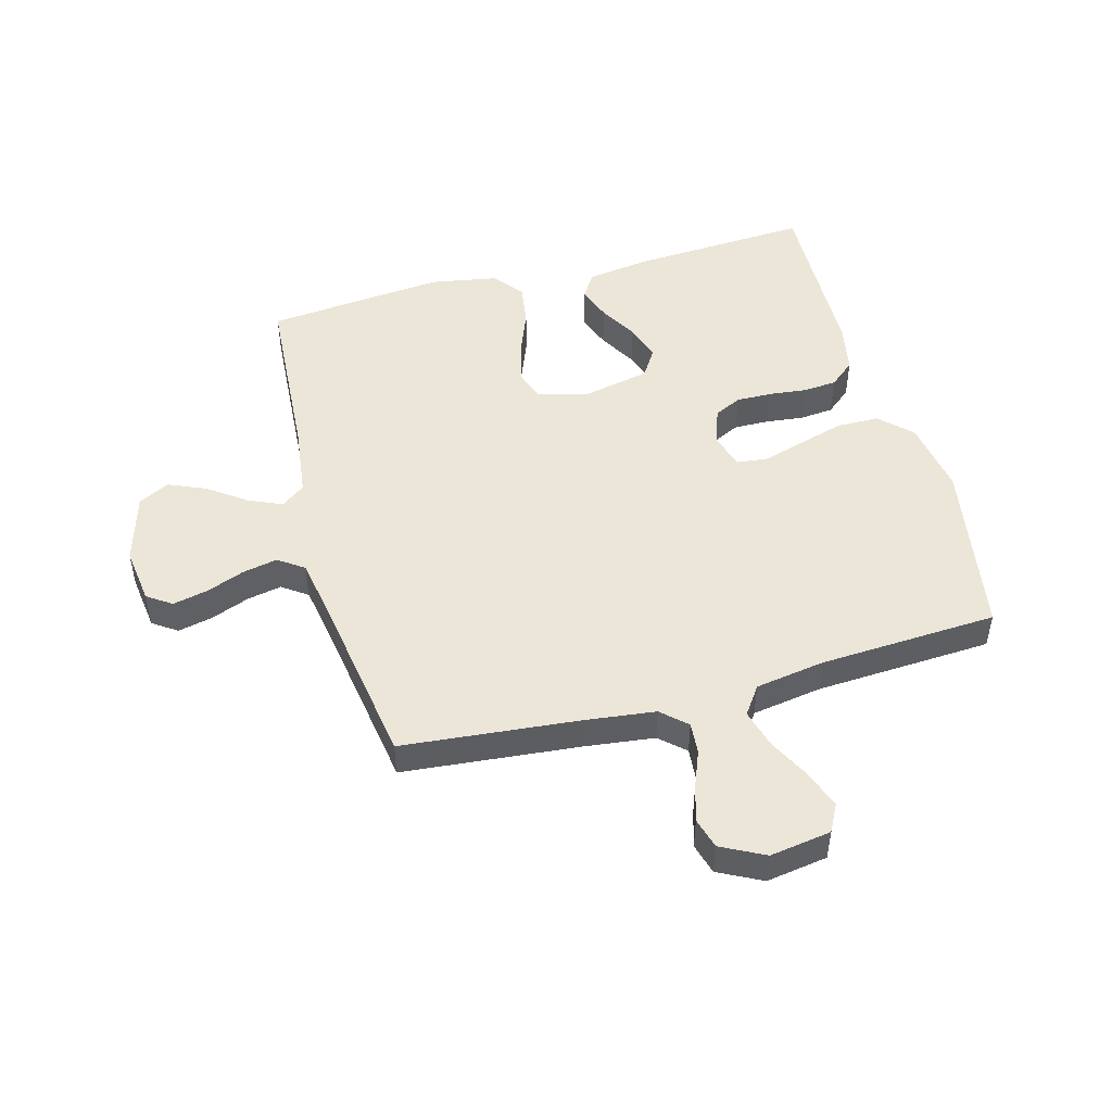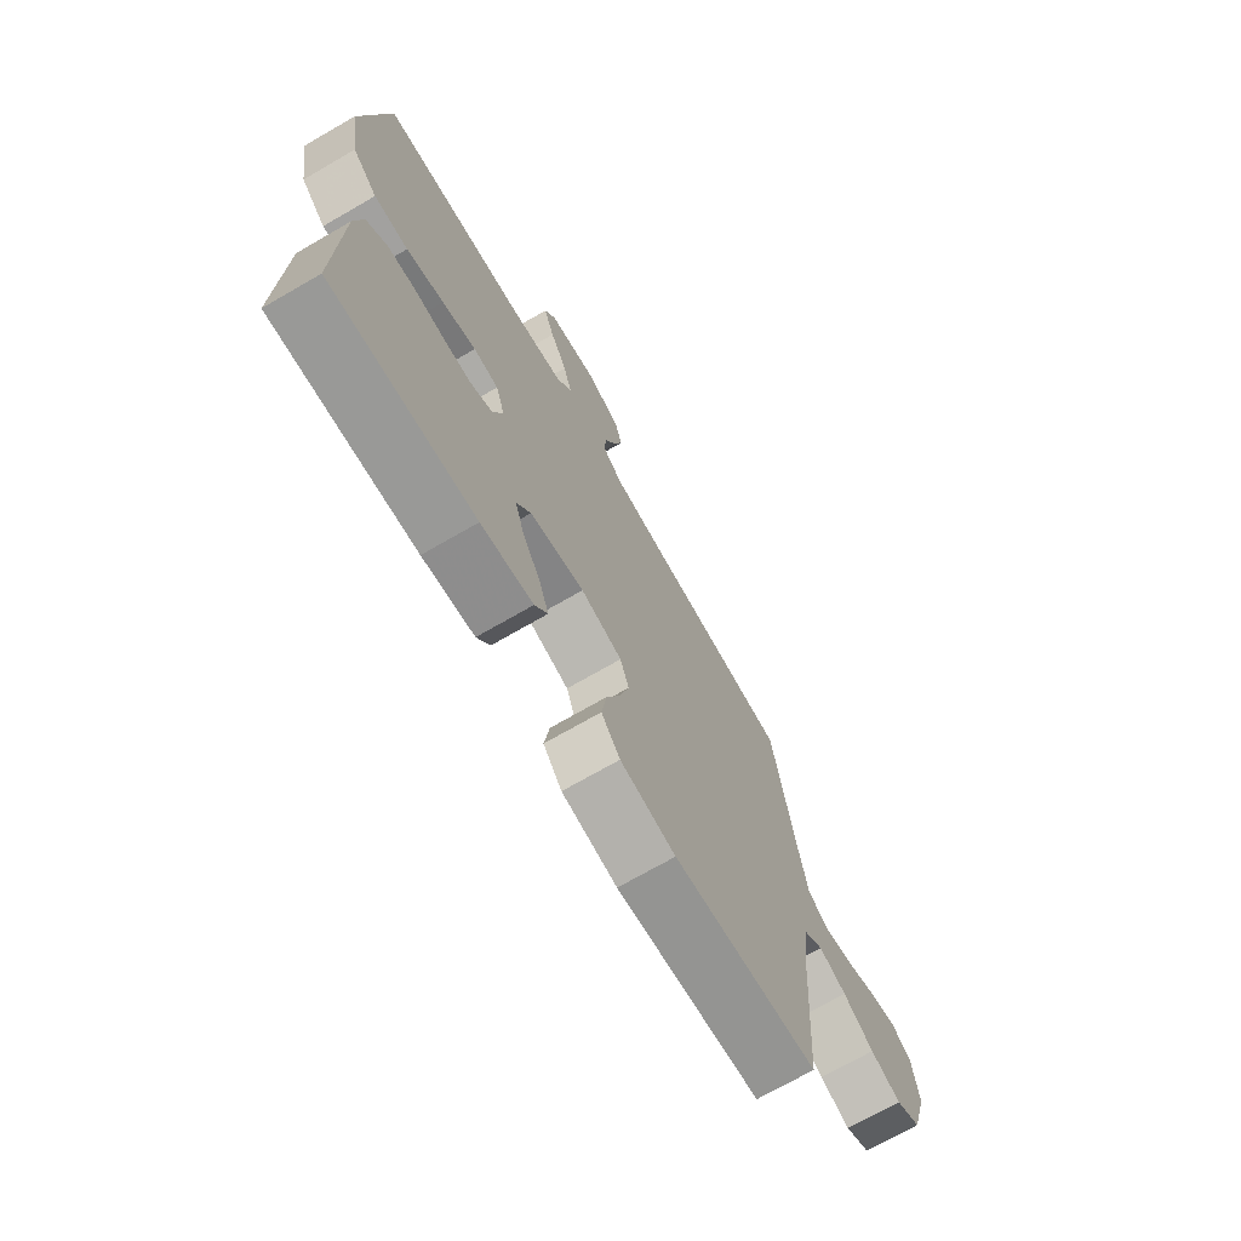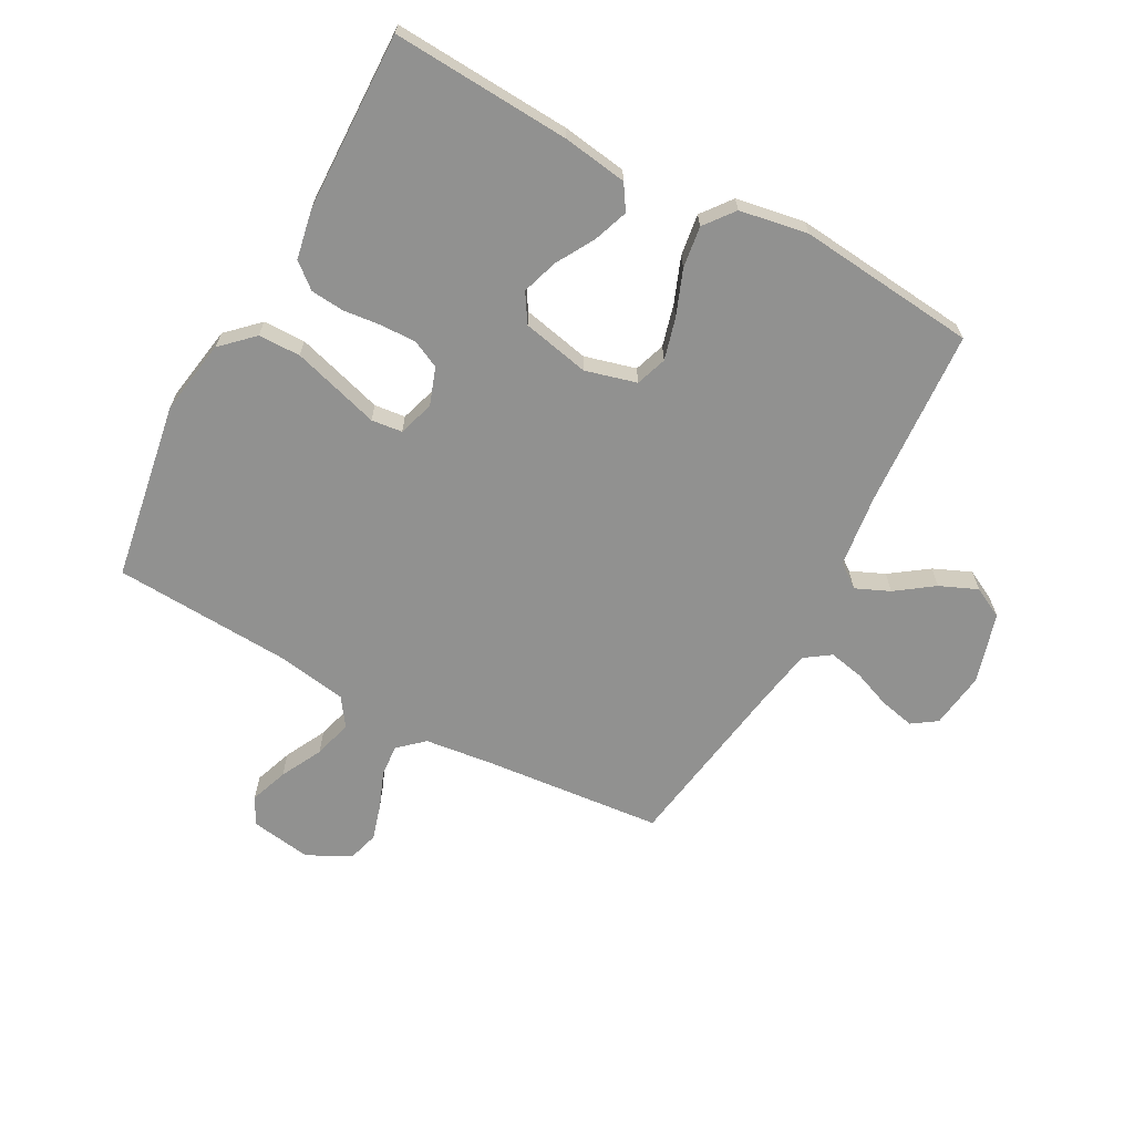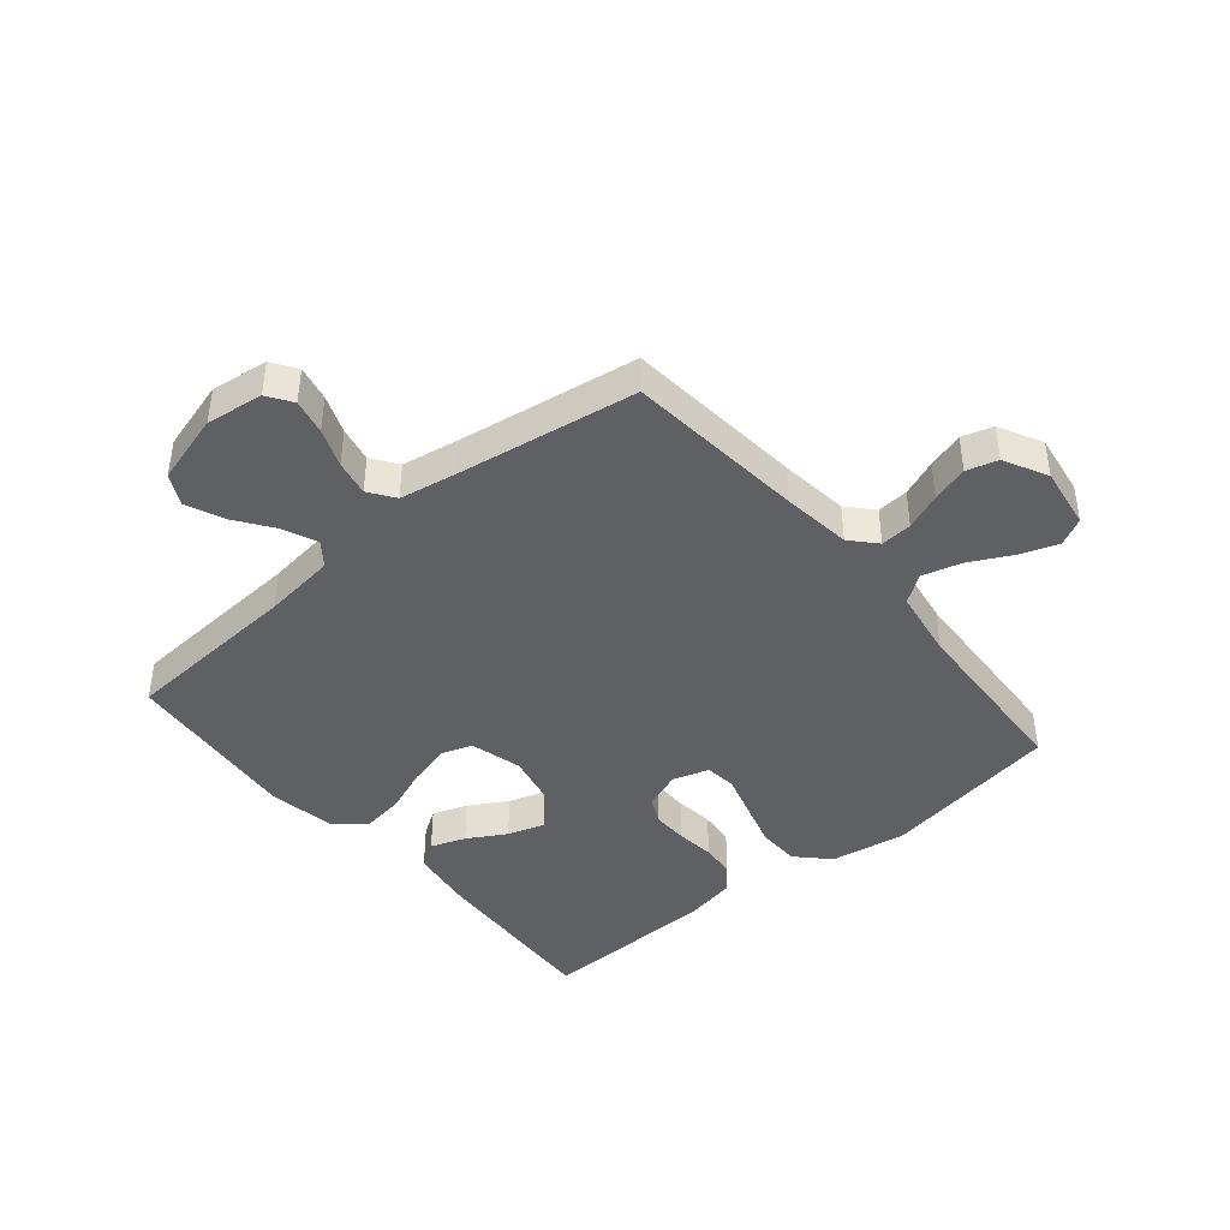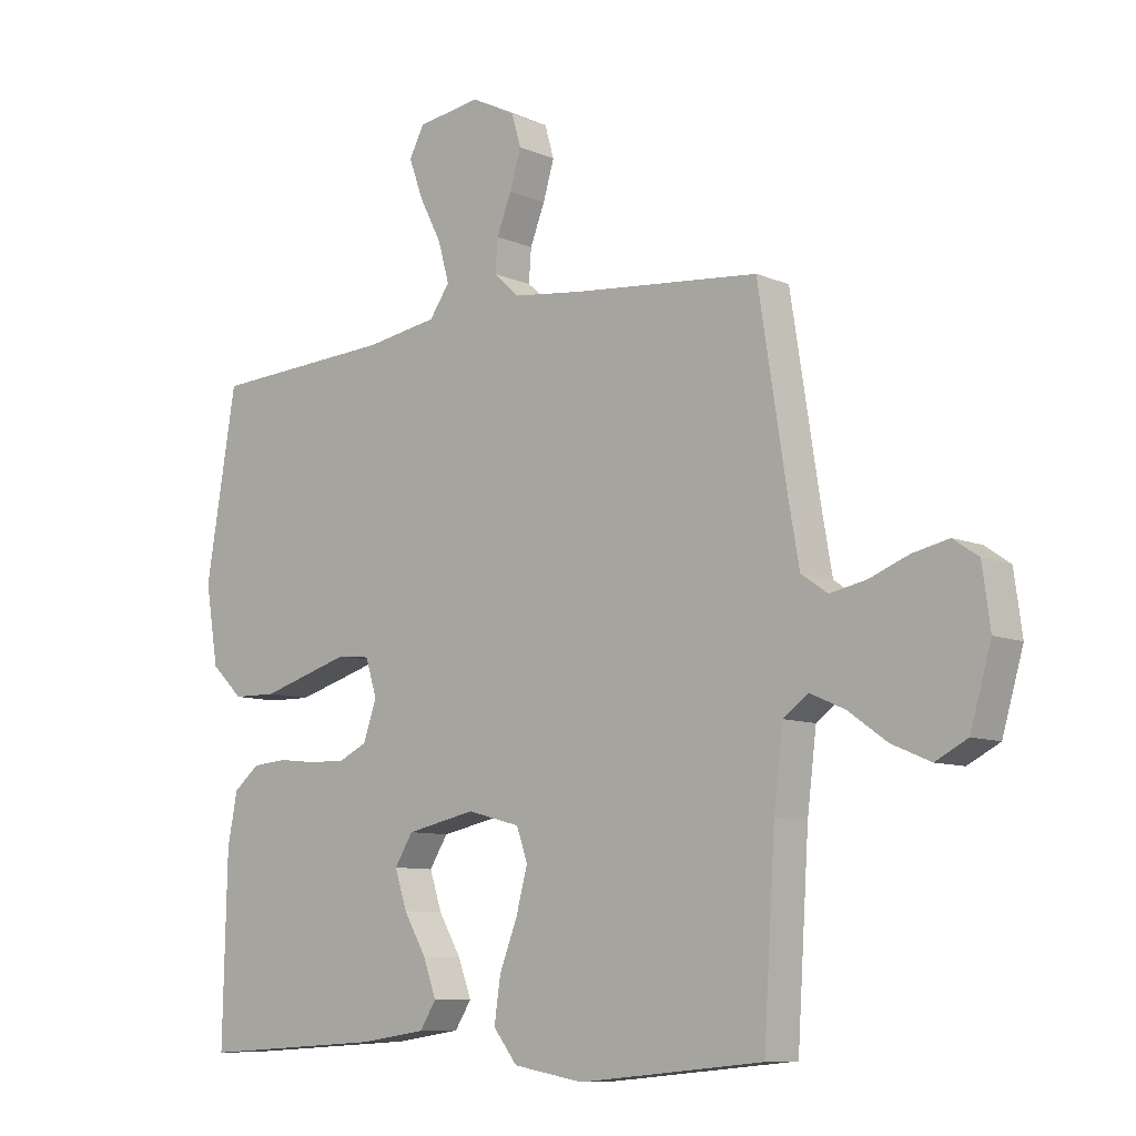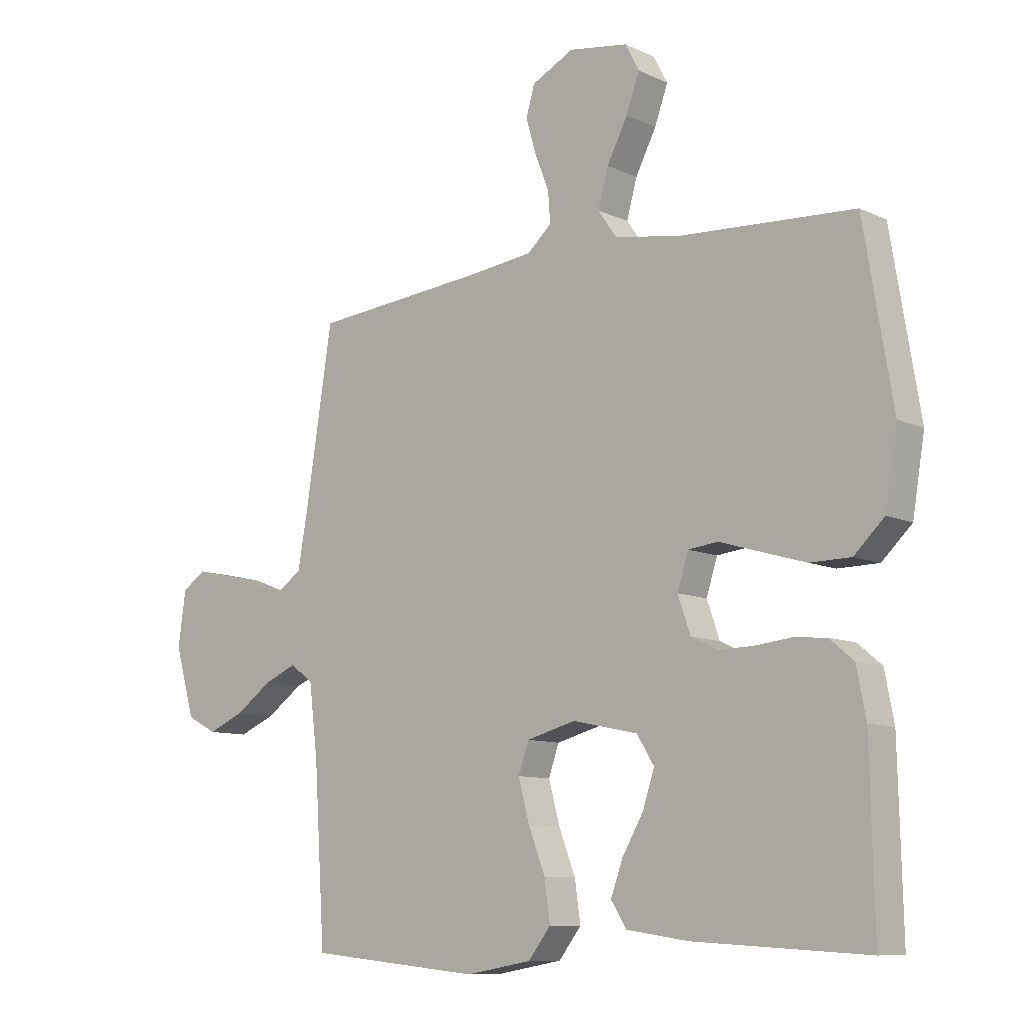
<metadata>
{"format":"obj","ext":"obj","renderer":"f3d","projection":"perspective","resolution":1024,"background":"white","views":[{"elev":49.0,"azim":-15.1,"up":"+Y"},{"elev":-71.6,"azim":120.0,"up":"+Z"},{"elev":-65.9,"azim":151.6,"up":"+Y"},{"elev":-42.7,"azim":-50.0,"up":"+Y"},{"elev":-8.9,"azim":-138.7,"up":"+Z"},{"elev":-9.7,"azim":40.1,"up":"+Z"}]}
</metadata>
<code>
v 0.5 0.07 0.5
v 0.55 0.07 0.2
v 0.529 0.07 0.073
v 0.477 0.07 0.023
v 0.406 0.07 0.022
v 0.328 0.07 0.045
v 0.258 0.07 0.066
v 0.206 0.07 0.06
v 0.187 0.07 0
v 0.209 0.07 -0.063
v 0.255 0.07 -0.085
v 0.314 0.07 -0.084
v 0.378 0.07 -0.077
v 0.435 0.07 -0.082
v 0.477 0.07 -0.117
v 0.493 0.07 -0.2
v 0.5 0.07 -0.5
v 0.2 0.07 -0.482
v 0.092 0.07 -0.466
v 0.065 0.07 -0.424
v 0.086 0.07 -0.366
v 0.123 0.07 -0.302
v 0.143 0.07 -0.241
v 0.113 0.07 -0.193
v 0 0.07 -0.169
v -0.086 0.07 -0.192
v -0.104 0.07 -0.244
v -0.085 0.07 -0.315
v -0.056 0.07 -0.39
v -0.046 0.07 -0.46
v -0.085 0.07 -0.51
v -0.2 0.07 -0.53
v -0.5 0.07 -0.5
v -0.519 0.07 -0.2
v -0.534 0.07 -0.078
v -0.574 0.07 -0.048
v -0.631 0.07 -0.073
v -0.694 0.07 -0.118
v -0.757 0.07 -0.145
v -0.809 0.07 -0.118
v -0.843 0.07 0
v -0.83 0.07 0.095
v -0.789 0.07 0.123
v -0.73 0.07 0.11
v -0.666 0.07 0.085
v -0.607 0.07 0.073
v -0.564 0.07 0.103
v -0.547 0.07 0.2
v -0.5 0.07 0.5
v -0.2 0.07 0.528
v -0.084 0.07 0.542
v -0.042 0.07 0.58
v -0.046 0.07 0.633
v -0.07 0.07 0.694
v -0.088 0.07 0.755
v -0.073 0.07 0.807
v 0 0.07 0.844
v 0.103 0.07 0.828
v 0.127 0.07 0.782
v 0.104 0.07 0.718
v 0.068 0.07 0.648
v 0.05 0.07 0.583
v 0.083 0.07 0.536
v 0.2 0.07 0.517
v 0.5 0 0.5
v 0.55 0 0.2
v 0.529 0 0.073
v 0.477 0 0.023
v 0.406 0 0.022
v 0.328 0 0.045
v 0.258 0 0.066
v 0.206 0 0.06
v 0.187 0 0
v 0.209 0 -0.063
v 0.255 0 -0.085
v 0.314 0 -0.084
v 0.378 0 -0.077
v 0.435 0 -0.082
v 0.477 0 -0.117
v 0.493 0 -0.2
v 0.5 0 -0.5
v 0.2 0 -0.482
v 0.092 0 -0.466
v 0.065 0 -0.424
v 0.086 0 -0.366
v 0.123 0 -0.302
v 0.143 0 -0.241
v 0.113 0 -0.193
v 0 0 -0.169
v -0.086 0 -0.192
v -0.104 0 -0.244
v -0.085 0 -0.315
v -0.056 0 -0.39
v -0.046 0 -0.46
v -0.085 0 -0.51
v -0.2 0 -0.53
v -0.5 0 -0.5
v -0.519 0 -0.2
v -0.534 0 -0.078
v -0.574 0 -0.048
v -0.631 0 -0.073
v -0.694 0 -0.118
v -0.757 0 -0.145
v -0.809 0 -0.118
v -0.843 0 0
v -0.83 0 0.095
v -0.789 0 0.123
v -0.73 0 0.11
v -0.666 0 0.085
v -0.607 0 0.073
v -0.564 0 0.103
v -0.547 0 0.2
v -0.5 0 0.5
v -0.2 0 0.528
v -0.084 0 0.542
v -0.042 0 0.58
v -0.046 0 0.633
v -0.07 0 0.694
v -0.088 0 0.755
v -0.073 0 0.807
v 0 0 0.844
v 0.103 0 0.828
v 0.127 0 0.782
v 0.104 0 0.718
v 0.068 0 0.648
v 0.05 0 0.583
v 0.083 0 0.536
v 0.2 0 0.517
f 59 60 61
f 58 59 61
f 57 58 61
f 56 57 61
f 55 56 61
f 54 55 61
f 53 54 61
f 52 53 61 62
f 51 52 62 63
f 48 49 50
f 51 63 64
f 50 51 64
f 48 50 64
f 47 48 64
f 43 44 45
f 42 43 45
f 41 42 45
f 40 41 45
f 39 40 45
f 38 39 45
f 37 38 45
f 36 37 45 46
f 64 1 2
f 47 64 2
f 46 47 2
f 36 46 2
f 35 36 2
f 32 33 34
f 31 32 34
f 30 31 34
f 29 30 34
f 28 29 34
f 20 21 22
f 19 20 22
f 18 19 22
f 17 18 22
f 16 17 22
f 15 16 22
f 14 15 22
f 13 14 22
f 12 13 22
f 11 12 22 23
f 10 11 23 24
f 5 6 7
f 4 5 7
f 3 4 7
f 2 3 7
f 2 7 8
f 35 2 8
f 27 28 34 35
f 26 27 35
f 35 8 9
f 26 35 9
f 25 26 9
f 9 10 24 25
f 125 124 123
f 125 123 122
f 125 122 121
f 125 121 120
f 125 120 119
f 125 119 118
f 125 118 117
f 126 125 117 116
f 127 126 116 115
f 114 113 112
f 128 127 115
f 128 115 114
f 128 114 112
f 128 112 111
f 109 108 107
f 109 107 106
f 109 106 105
f 109 105 104
f 109 104 103
f 109 103 102
f 109 102 101
f 110 109 101 100
f 66 65 128
f 66 128 111
f 66 111 110
f 66 110 100
f 66 100 99
f 98 97 96
f 98 96 95
f 98 95 94
f 98 94 93
f 98 93 92
f 86 85 84
f 86 84 83
f 86 83 82
f 86 82 81
f 86 81 80
f 86 80 79
f 86 79 78
f 86 78 77
f 86 77 76
f 87 86 76 75
f 88 87 75 74
f 71 70 69
f 71 69 68
f 71 68 67
f 71 67 66
f 72 71 66
f 72 66 99
f 99 98 92 91
f 99 91 90
f 73 72 99
f 73 99 90
f 73 90 89
f 89 88 74 73
f 1 65 66 2
f 2 66 67 3
f 3 67 68 4
f 4 68 69 5
f 5 69 70 6
f 6 70 71 7
f 7 71 72 8
f 8 72 73 9
f 9 73 74 10
f 10 74 75 11
f 11 75 76 12
f 12 76 77 13
f 13 77 78 14
f 14 78 79 15
f 15 79 80 16
f 16 80 81 17
f 17 81 82 18
f 18 82 83 19
f 19 83 84 20
f 20 84 85 21
f 21 85 86 22
f 22 86 87 23
f 23 87 88 24
f 24 88 89 25
f 25 89 90 26
f 26 90 91 27
f 27 91 92 28
f 28 92 93 29
f 29 93 94 30
f 30 94 95 31
f 31 95 96 32
f 32 96 97 33
f 33 97 98 34
f 34 98 99 35
f 35 99 100 36
f 36 100 101 37
f 37 101 102 38
f 38 102 103 39
f 39 103 104 40
f 40 104 105 41
f 41 105 106 42
f 42 106 107 43
f 43 107 108 44
f 44 108 109 45
f 45 109 110 46
f 46 110 111 47
f 47 111 112 48
f 48 112 113 49
f 49 113 114 50
f 50 114 115 51
f 51 115 116 52
f 52 116 117 53
f 53 117 118 54
f 54 118 119 55
f 55 119 120 56
f 56 120 121 57
f 57 121 122 58
f 58 122 123 59
f 59 123 124 60
f 60 124 125 61
f 61 125 126 62
f 62 126 127 63
f 63 127 128 64
f 64 128 65 1

</code>
